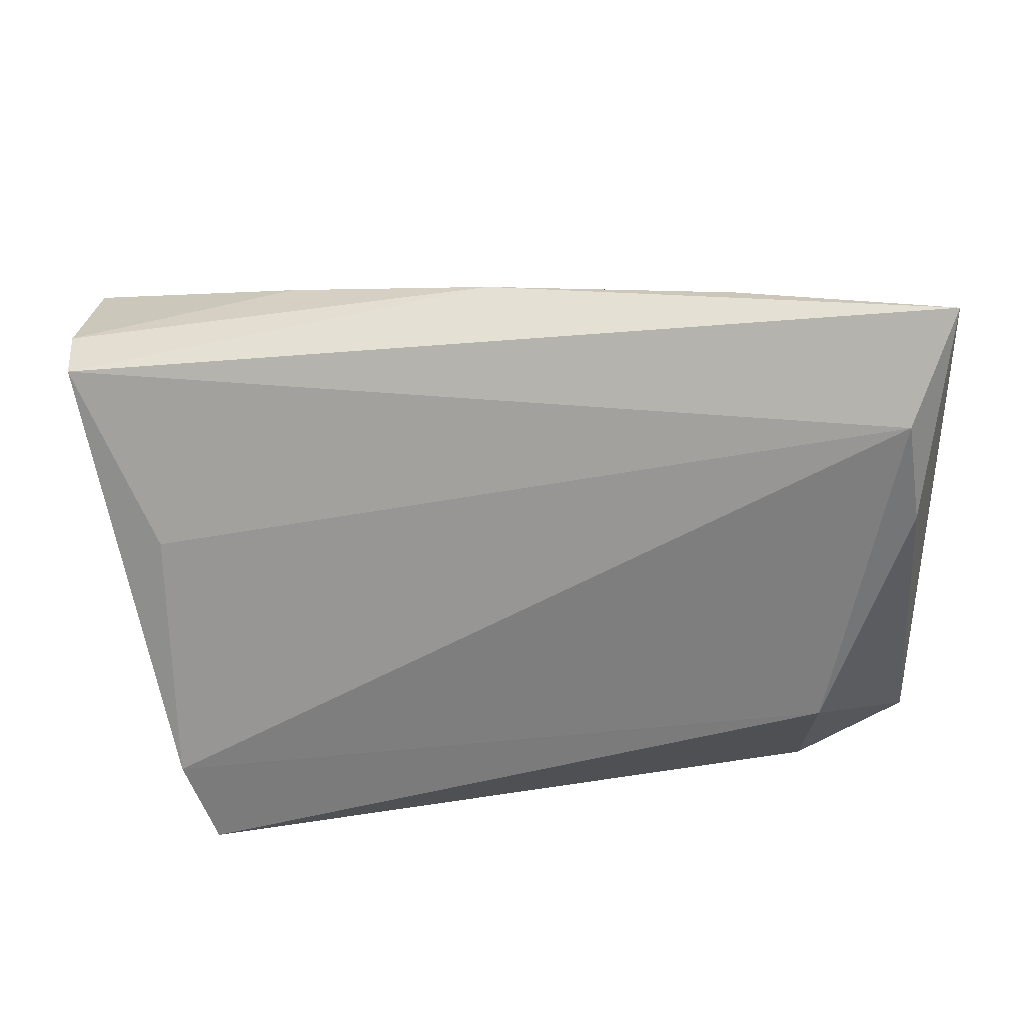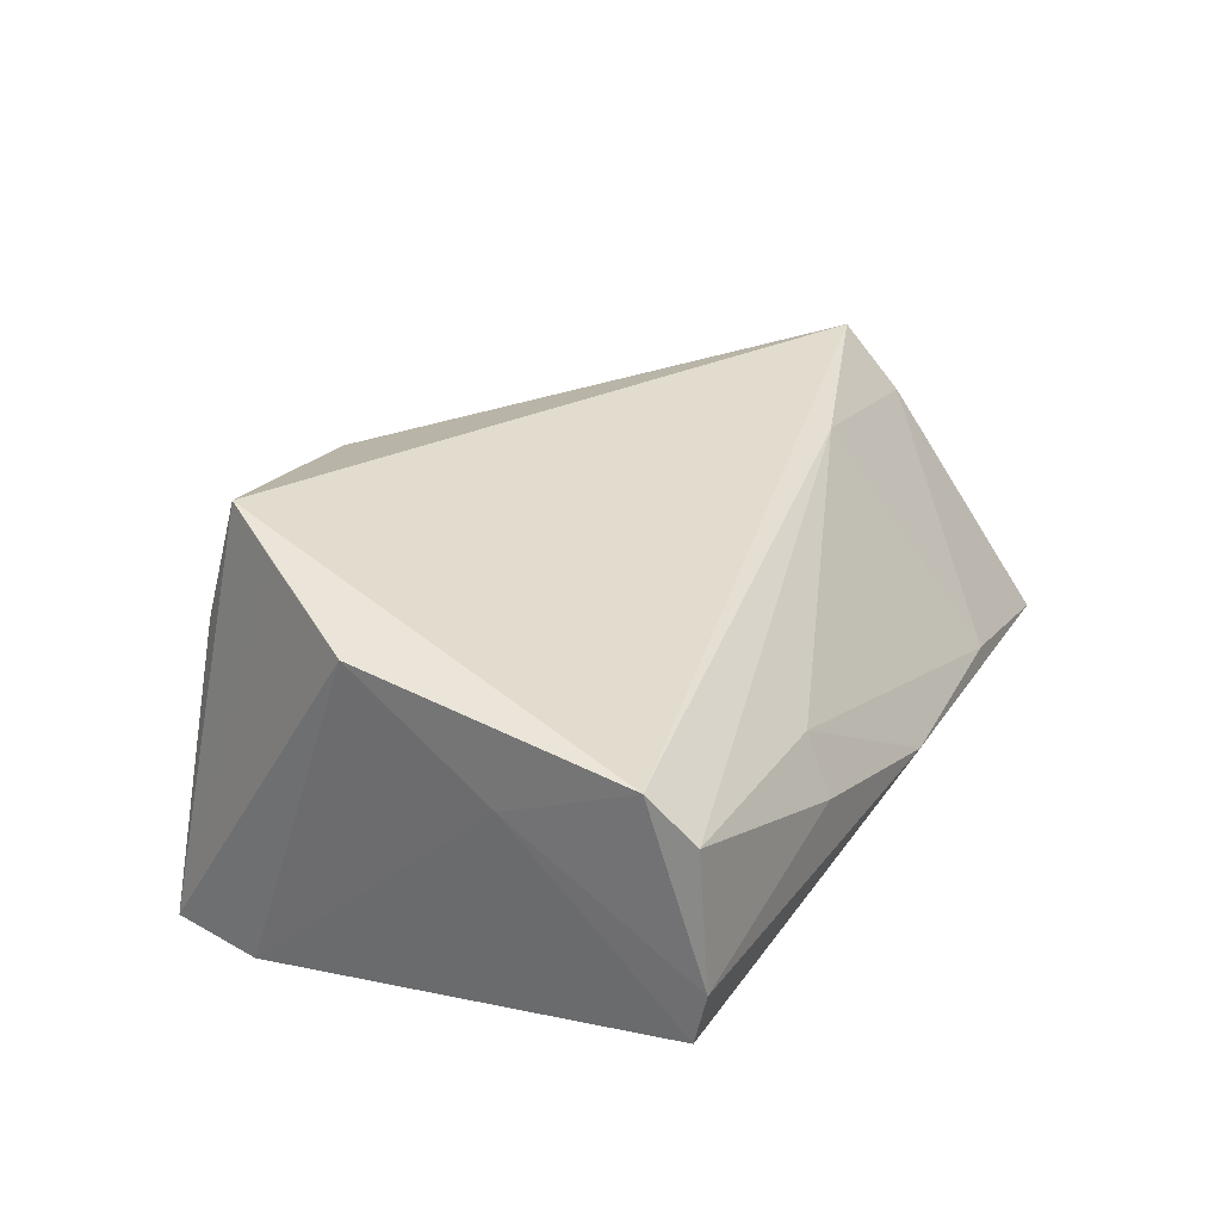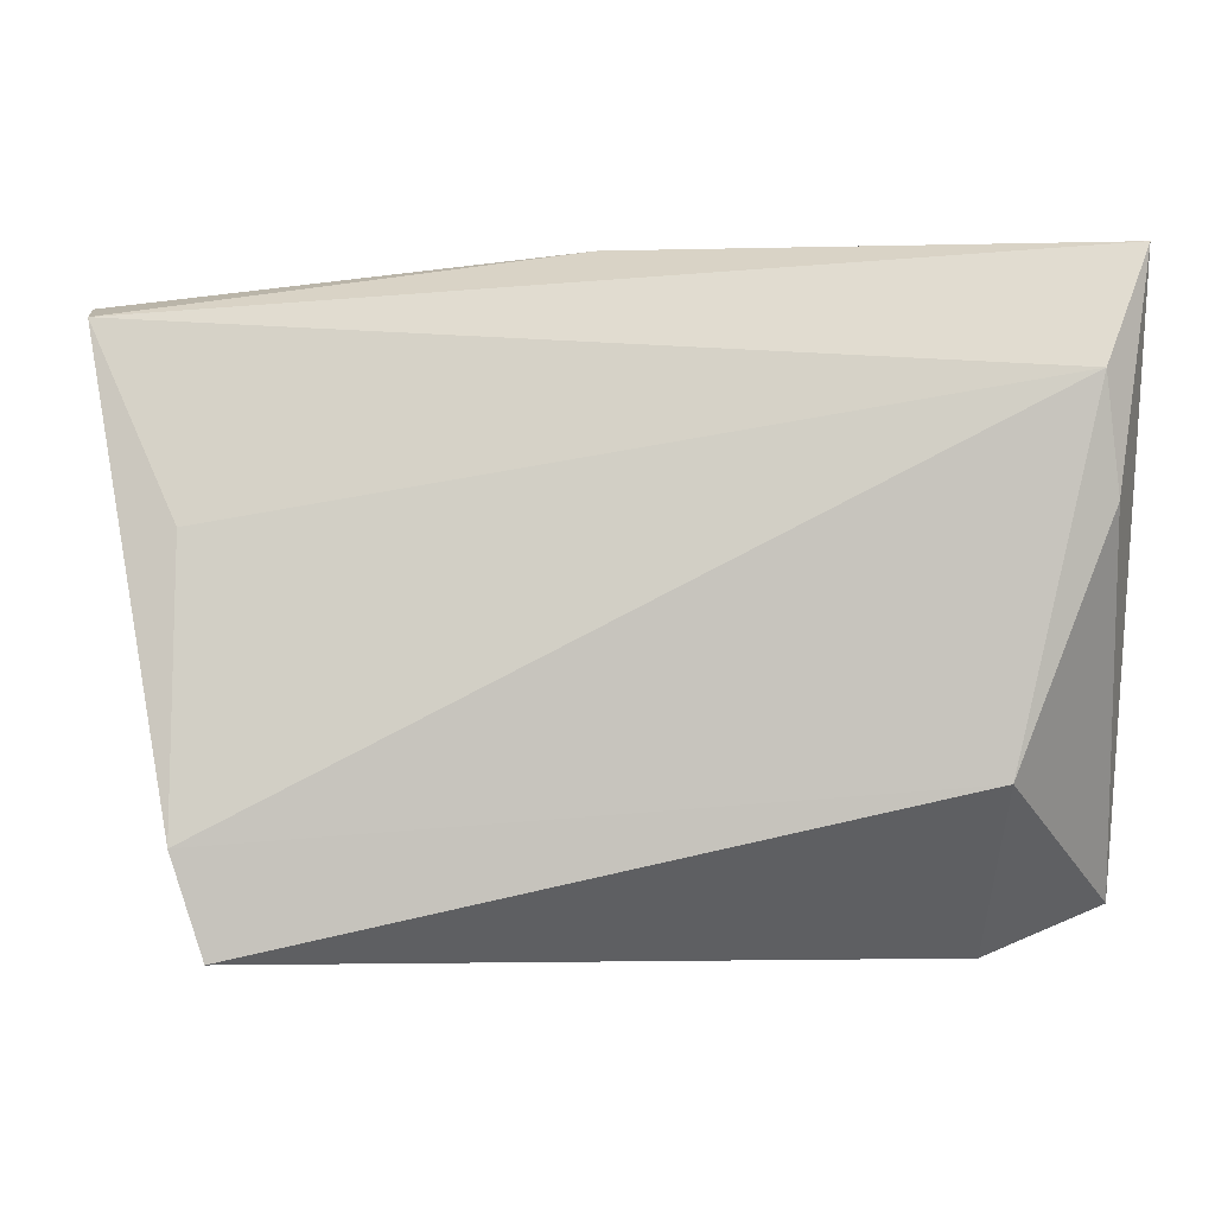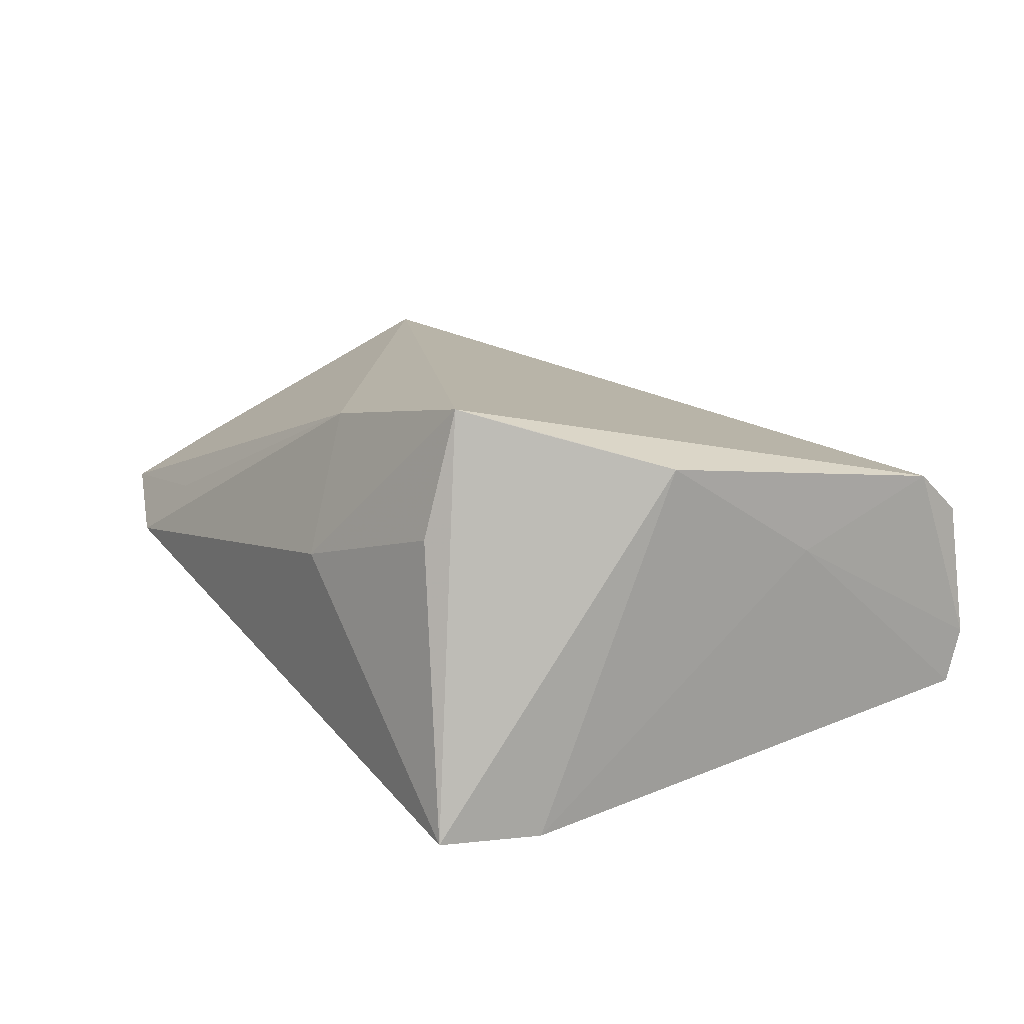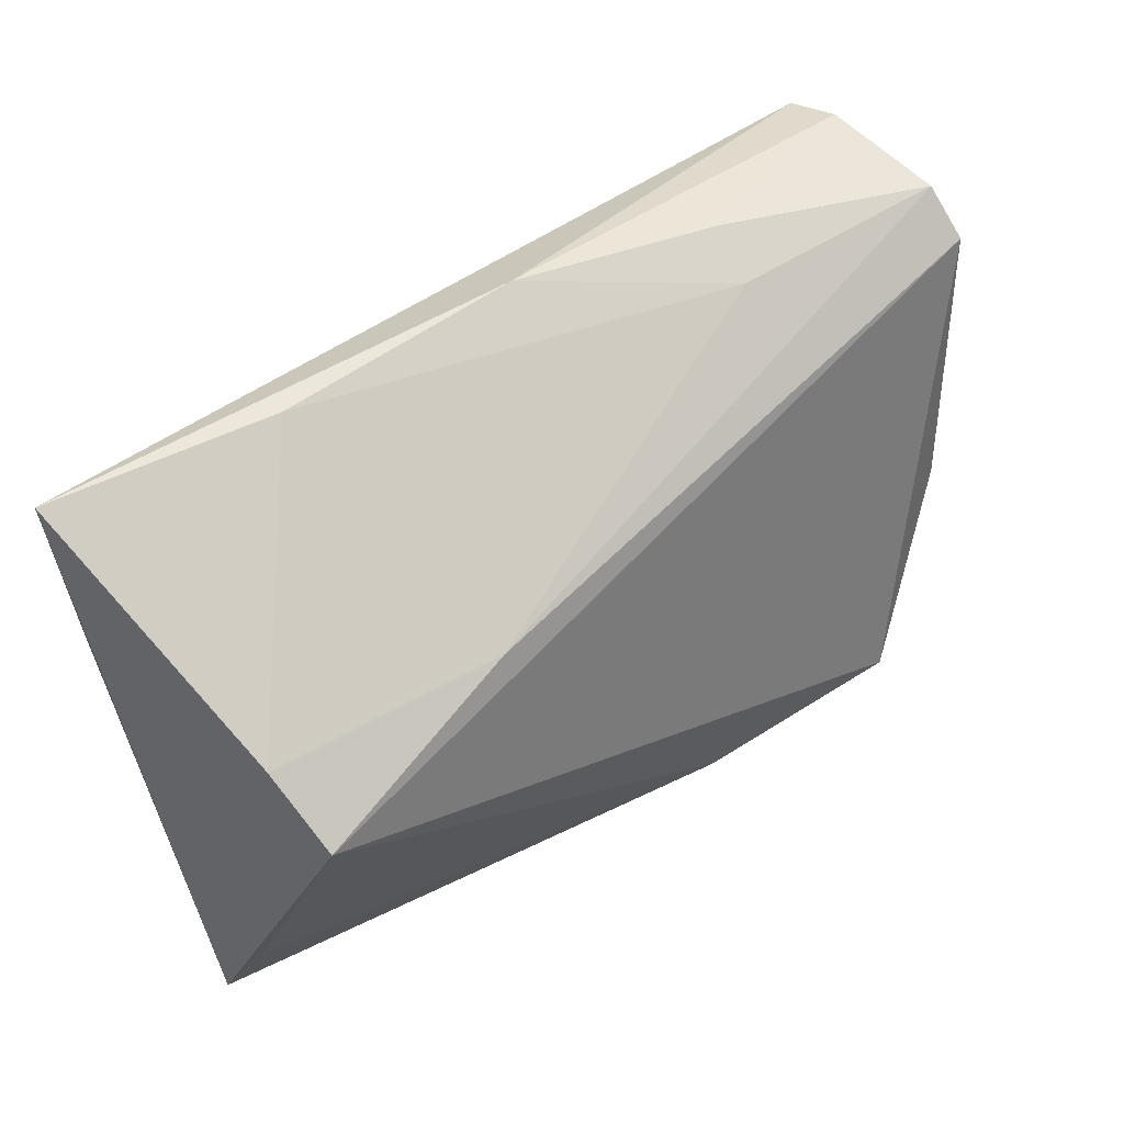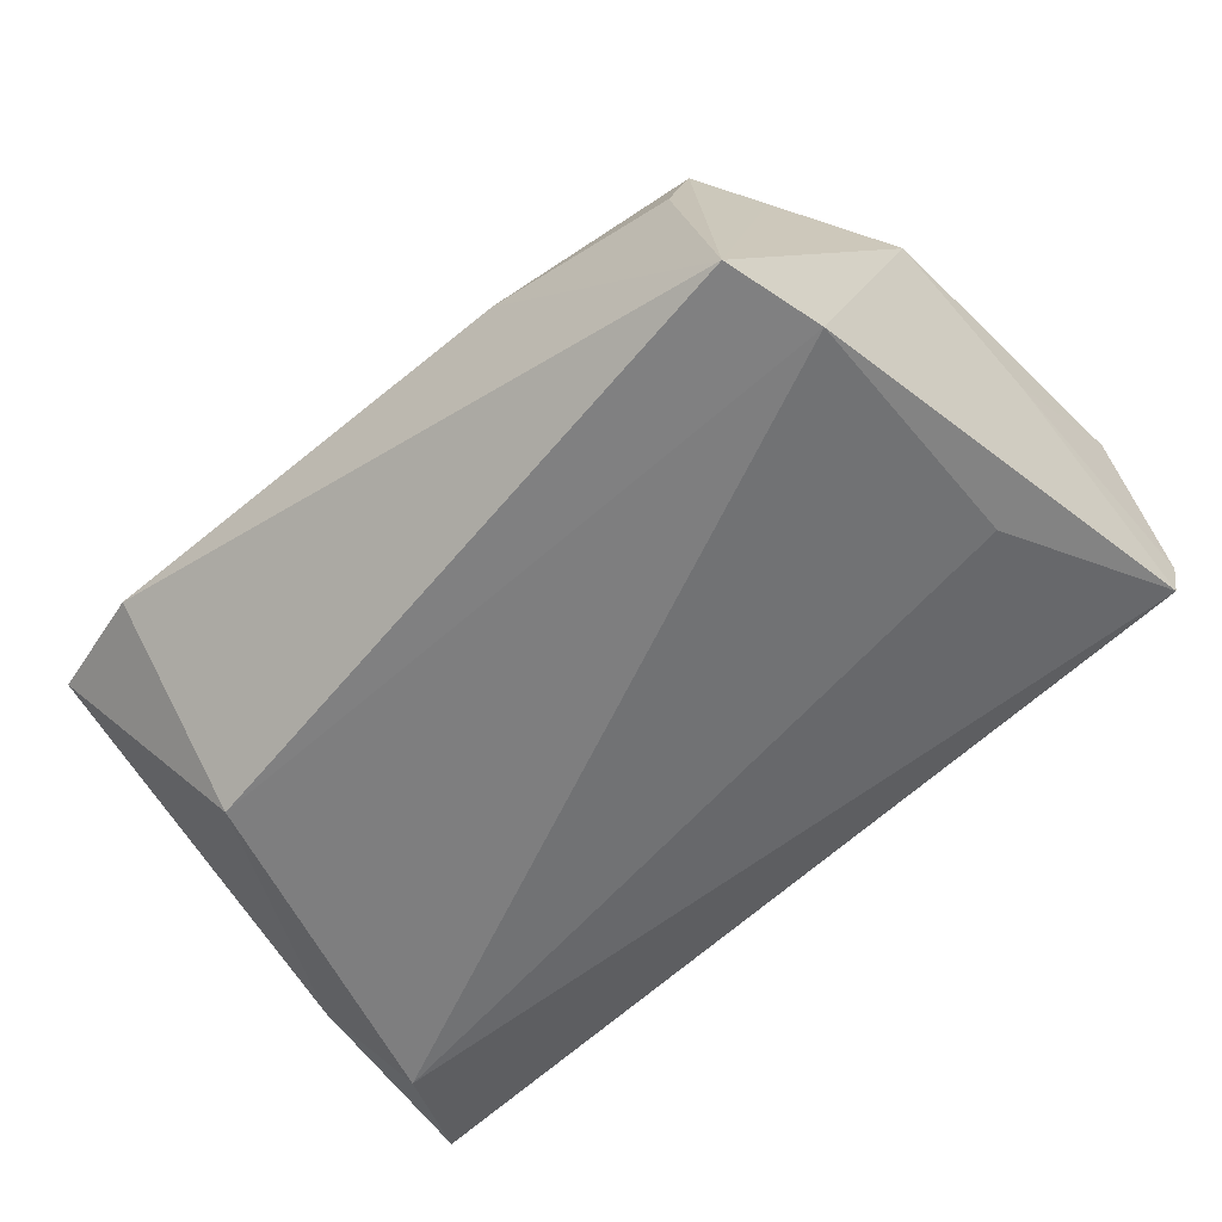
<metadata>
{"format":"obj","ext":"obj","renderer":"f3d","projection":"perspective","resolution":1024,"background":"white","views":[{"elev":-59.4,"azim":-177.8,"up":"+Z"},{"elev":29.2,"azim":111.7,"up":"+Z"},{"elev":0.7,"azim":176.9,"up":"+Y"},{"elev":16.1,"azim":58.5,"up":"+Z"},{"elev":48.7,"azim":-46.5,"up":"+Y"},{"elev":-59.5,"azim":38.4,"up":"+Z"}]}
</metadata>
<code>
v -0.05107 0.01967 0.01246
v -0.05332 0.03834 -0.0161
v 0.05304 0.03075 0.01228
v -0.05055 0.01288 0.02043
v -0.03199 -0.03243 0.004232
v 0.04412 0.009415 -0.01566
v 0.05127 0.009907 0.009893
v -0.05326 -0.03069 0.0008442
v -0.05159 -0.02054 0.006126
v 0.05341 0.02542 0.0171
v 0.0268 0.0353 0.002428
v 0.04869 -0.007082 0.02129
v -0.03843 -0.01596 -0.02092
v 0.02438 0.03189 0.008378
v 0.04094 -0.03325 -0.02074
v 0.01268 -0.03471 0.006486
v 0.05415 0.03224 -0.003069
v -0.02412 0.01902 0.01848
v 0.03366 -0.02655 0.02753
v 0.04448 -0.02187 -0.02092
v -0.03858 -0.03591 -0.003052
v 0.001927 0.03834 -0.005478
v -0.04765 0.02521 -0.02092
v 0.03925 -0.01937 0.02514
v 0.03348 -0.03058 0.01292
v 0.007702 -0.02784 0.02203
v -0.0278 0.03797 -0.008803
v 0.05374 0.03078 -0.009402
v -0.04937 0.01208 -0.01956
f 4 2 8
f 12 7 10
f 10 4 19
f 19 12 10
f 15 13 20
f 28 7 20
f 20 12 15
f 7 12 20
f 15 16 21
f 8 13 21
f 21 13 15
f 26 19 4
f 16 19 26
f 26 21 16
f 25 16 15
f 15 19 25
f 25 19 16
f 15 12 24
f 24 19 15
f 12 19 24
f 28 20 6
f 23 20 13
f 23 6 20
f 2 28 23
f 28 6 23
f 14 27 18
f 18 4 10
f 22 27 14
f 22 28 2
f 2 27 22
f 9 4 8
f 8 26 9
f 9 26 4
f 8 21 5
f 5 26 8
f 21 26 5
f 8 2 29
f 2 23 29
f 29 13 8
f 29 23 13
f 4 18 1
f 1 18 27
f 2 4 1
f 1 27 2
f 3 18 10
f 14 18 3
f 28 22 17
f 17 3 10
f 10 7 17
f 17 7 28
f 11 17 22
f 3 17 11
f 11 22 14
f 14 3 11

</code>
